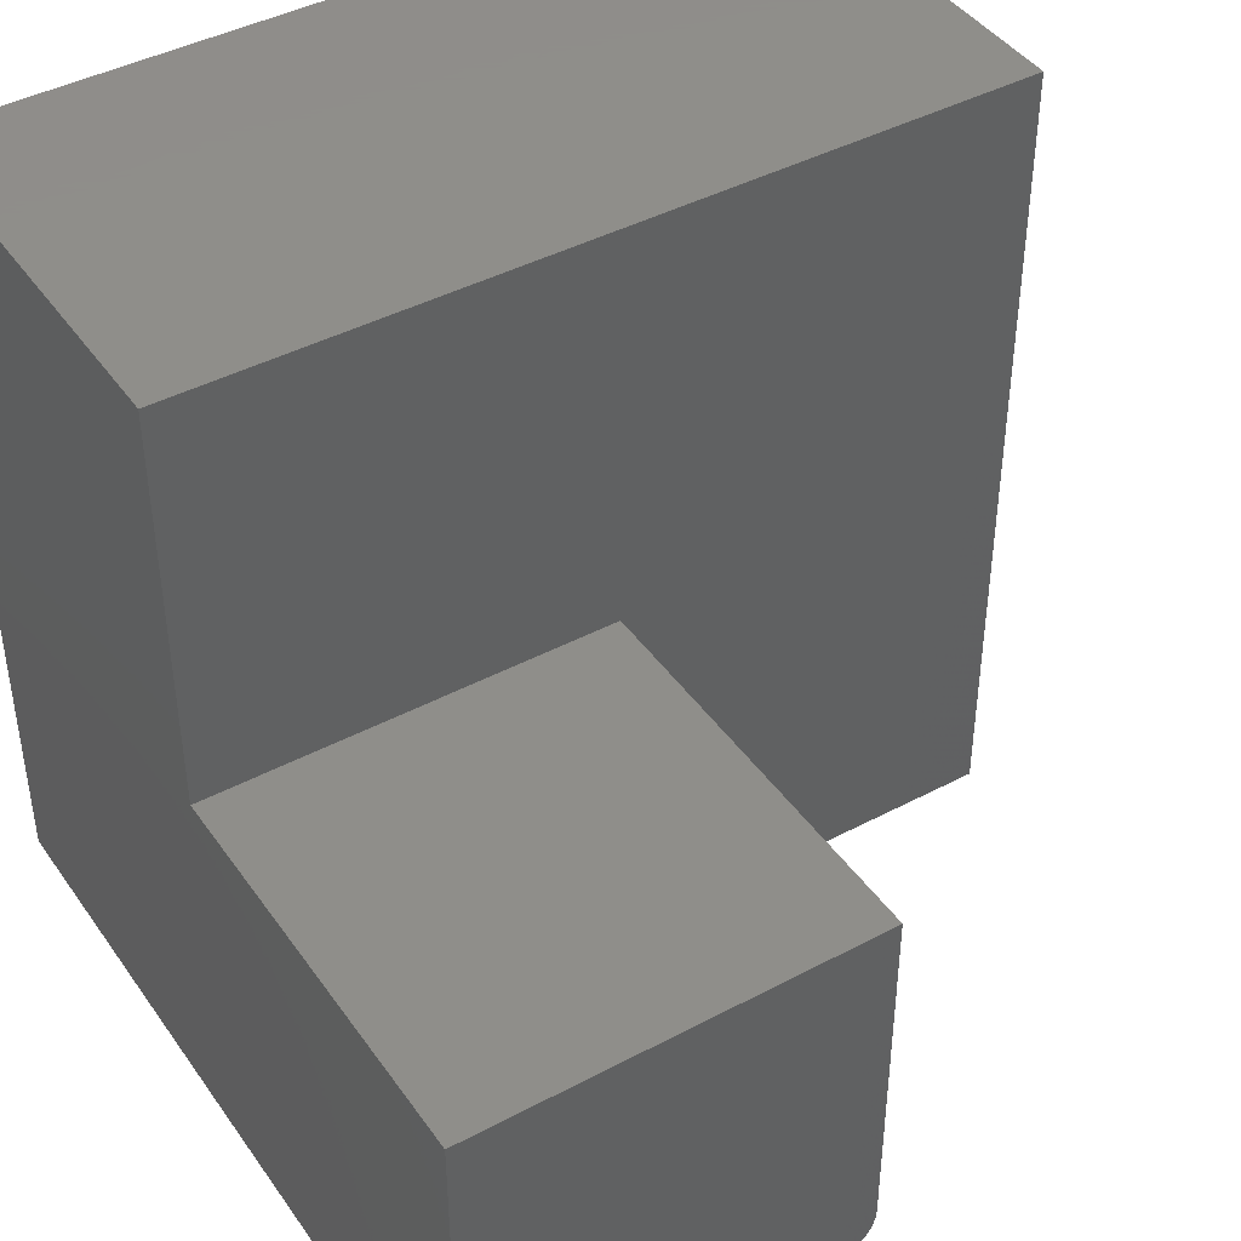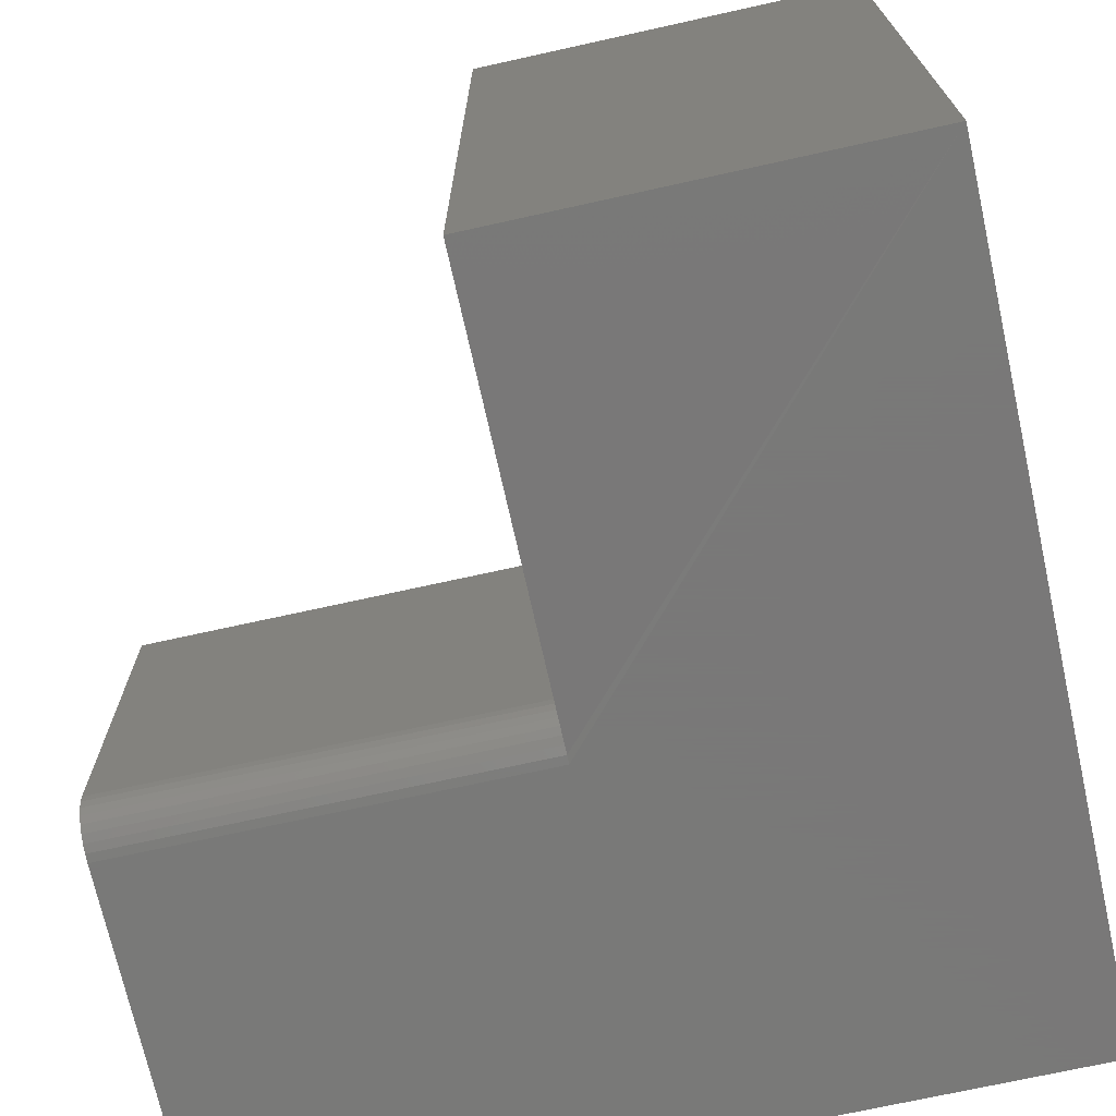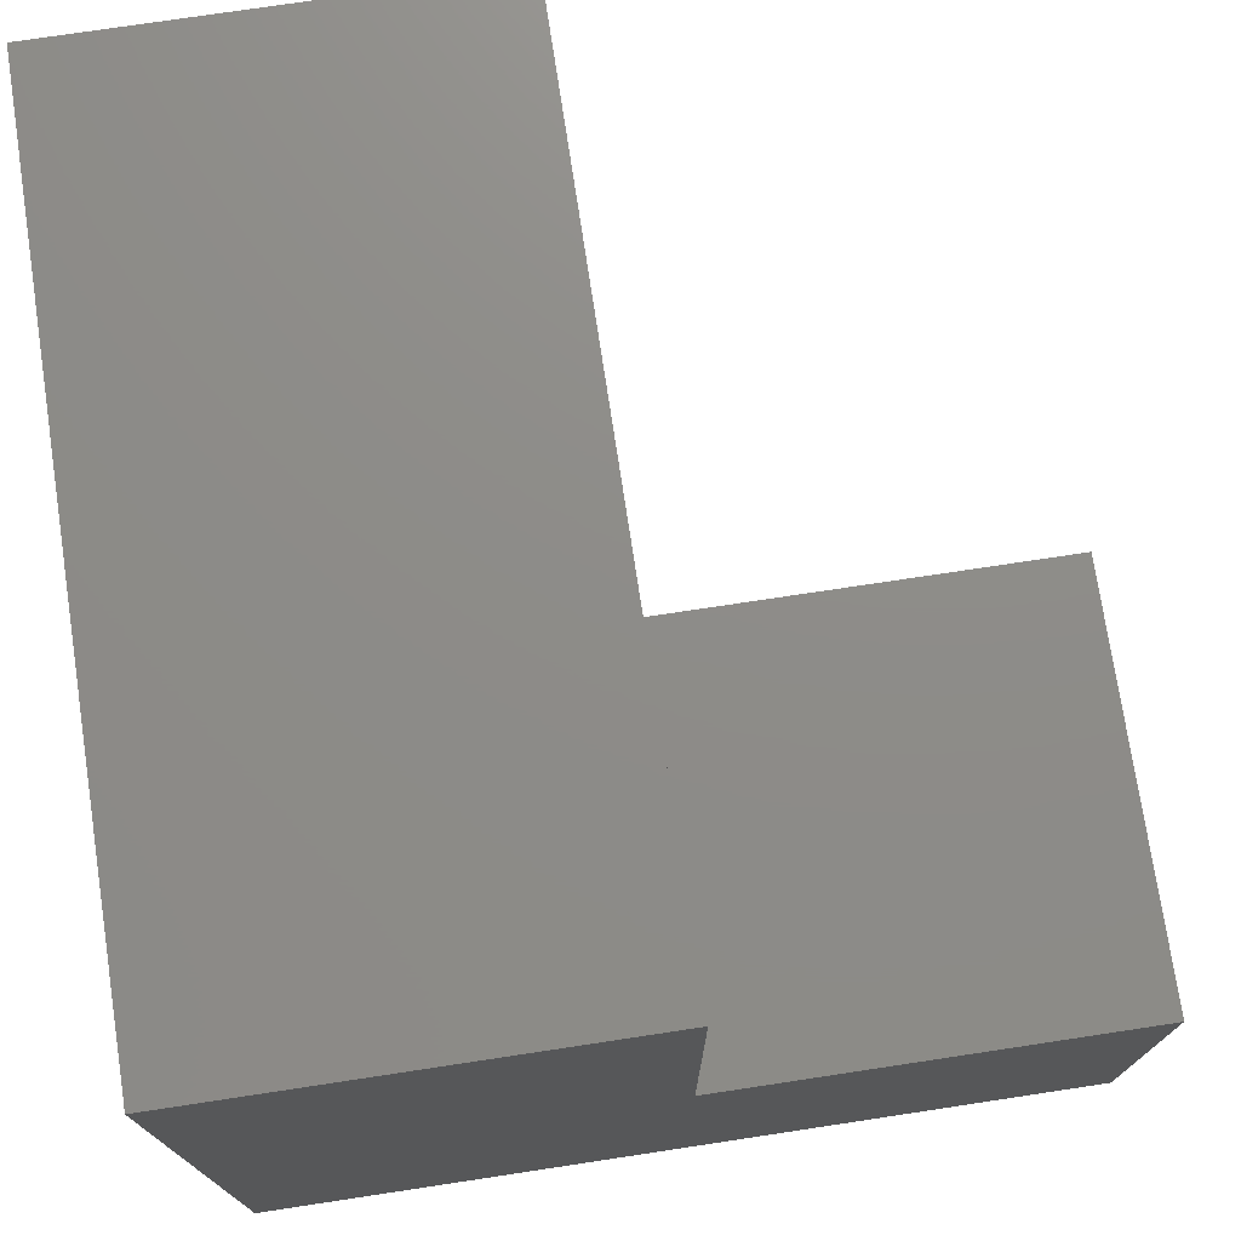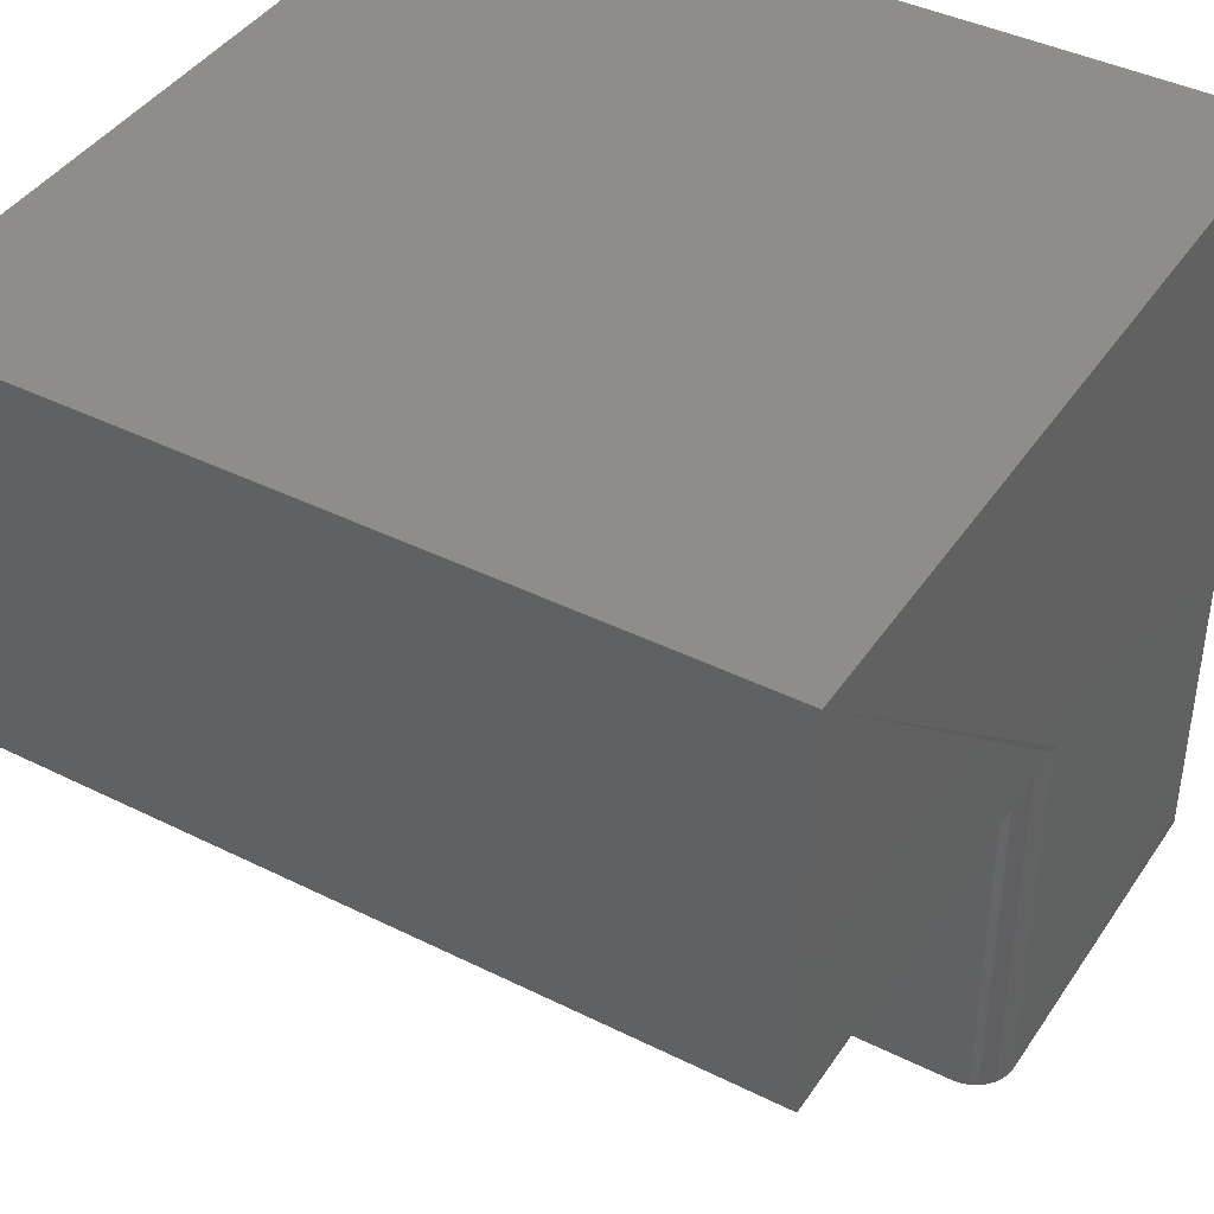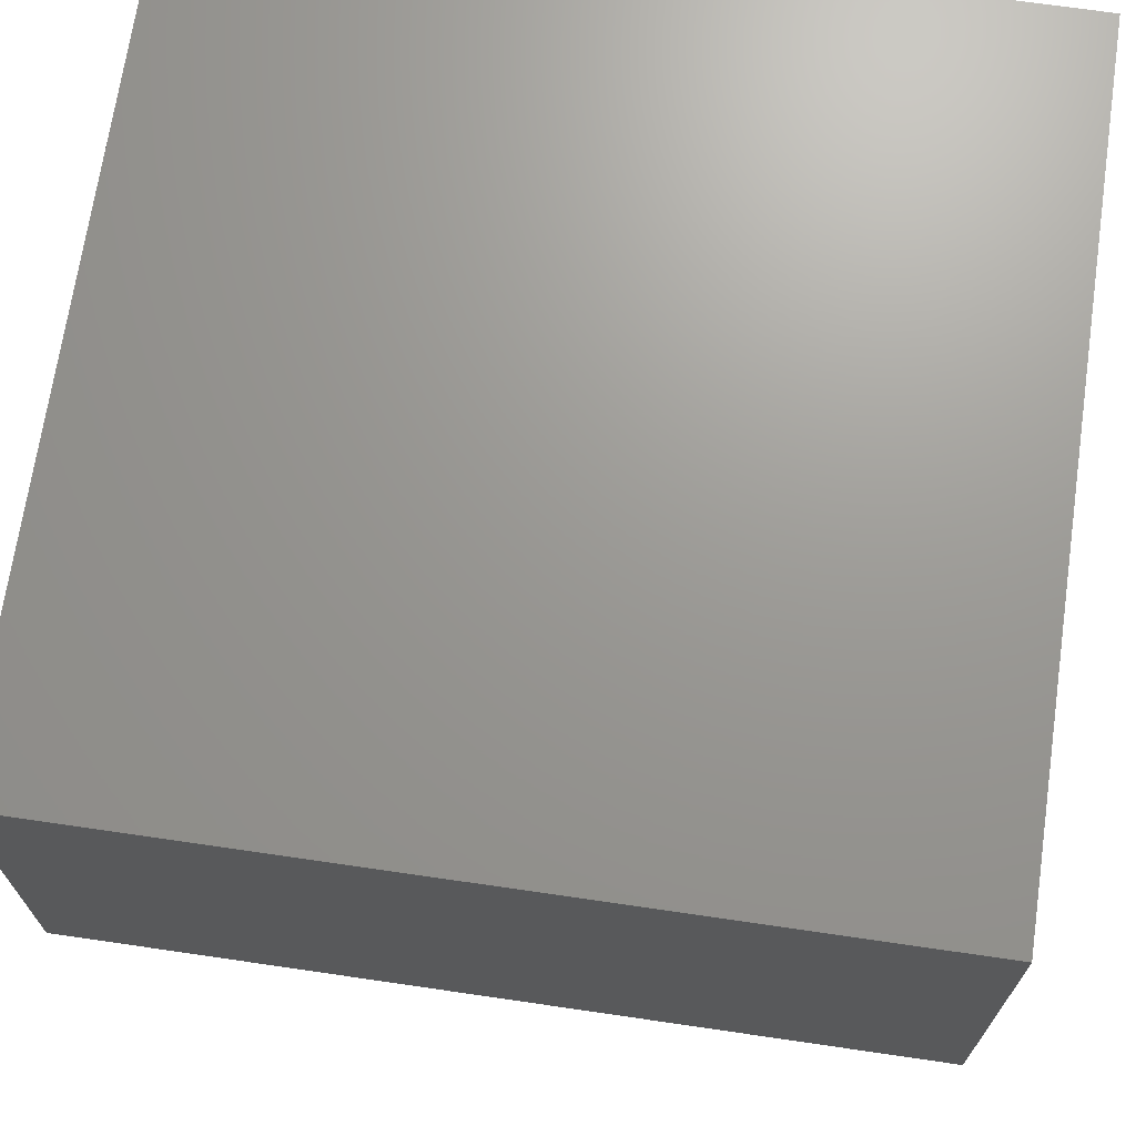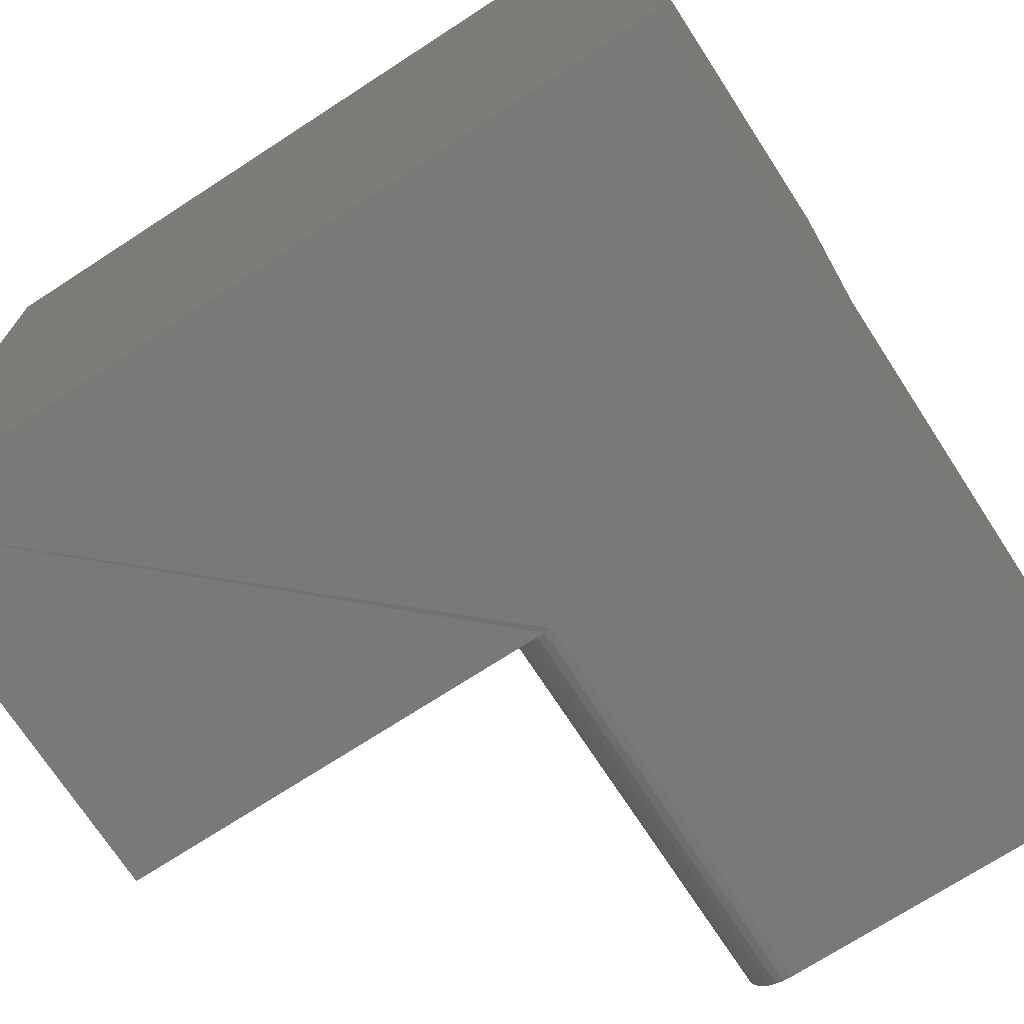
<metadata>
{"format":"stl","ext":"stl","renderer":"f3d","projection":"perspective","resolution":1024,"background":"white","views":[{"elev":42.8,"azim":-32.3,"up":"+Z"},{"elev":-71.5,"azim":102.5,"up":"+Z"},{"elev":74.8,"azim":-98.6,"up":"+Z"},{"elev":41.6,"azim":121.0,"up":"+Y"},{"elev":69.8,"azim":98.3,"up":"+Y"},{"elev":-72.2,"azim":-147.0,"up":"+Z"}]}
</metadata>
<code>
# stl→obj: 30 verts, 56 faces
v 4.249e-34 -0.375 -3.899e-17
v 0 8.327e-17 -4.592e-17
v 4.592e-17 -0.375 0.75
v 4.592e-17 8.327e-17 0.75
v -0.4141 -0.75 -2.057e-17
v -0.3991 -0.75 0.002973
v -0.75 -0.75 0
v -0.4064 -0.75 0.0007506
v -0.3864 -0.75 0.01144
v -0.3816 -0.75 0.01736
v -0.378 -0.75 0.02411
v -0.75 -0.75 0.375
v -0.3758 -0.75 0.03144
v -0.375 -0.75 0.03906
v -0.375 -0.75 0.375
v -0.3924 -0.75 0.006583
v -0.375 -0.375 0.03906
v -0.375 -0.375 0.375
v -0.4064 -0.375 0.0007506
v -0.4141 -0.375 -1.363e-17
v -0.75 0 0
v -0.3758 -0.375 0.03144
v -0.378 -0.375 0.02411
v -0.3816 -0.375 0.01736
v -0.3864 -0.375 0.01144
v -0.3924 -0.375 0.006583
v -0.3991 -0.375 0.002973
v -0.75 -0.375 0.375
v -0.75 -0.375 0.75
v -0.75 5.099e-33 0.75
f 1 2 3
f 3 2 4
f 5 6 7
f 5 8 6
f 9 10 11
f 12 7 13
f 12 13 14
f 12 14 15
f 13 7 6
f 13 6 16
f 13 16 9
f 13 9 11
f 17 18 14
f 14 18 15
f 2 1 19
f 2 19 20
f 2 20 21
f 7 21 5
f 5 21 20
f 1 3 18
f 1 18 17
f 1 17 22
f 1 22 23
f 1 23 24
f 1 24 25
f 1 25 26
f 1 26 27
f 1 27 19
f 28 18 29
f 29 18 3
f 21 30 2
f 2 30 4
f 17 14 22
f 22 14 13
f 22 13 23
f 23 13 11
f 23 11 24
f 24 11 10
f 24 10 25
f 25 10 9
f 25 9 26
f 26 9 16
f 26 16 27
f 27 16 6
f 27 6 19
f 19 6 8
f 19 8 20
f 20 8 5
f 7 12 21
f 21 12 28
f 21 28 30
f 30 28 29
f 18 28 15
f 15 28 12
f 3 4 29
f 29 4 30

</code>
